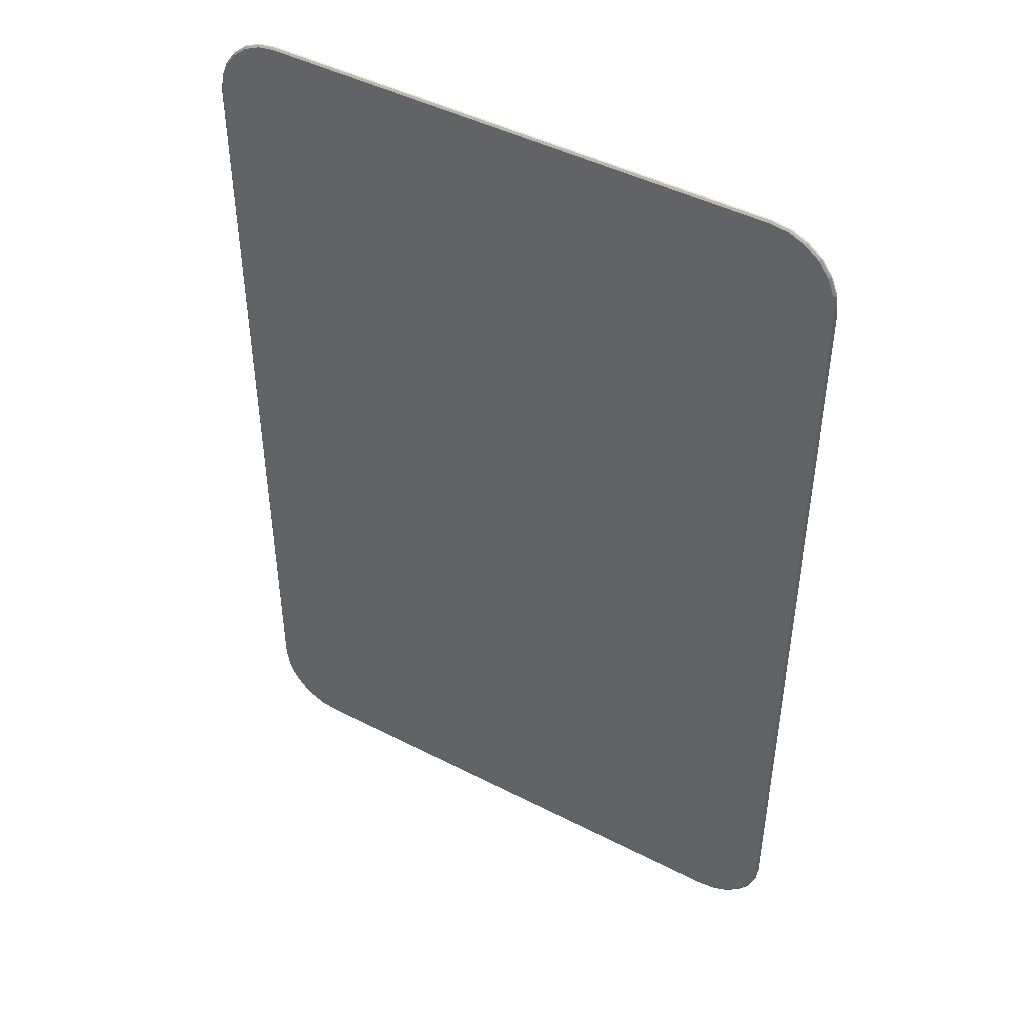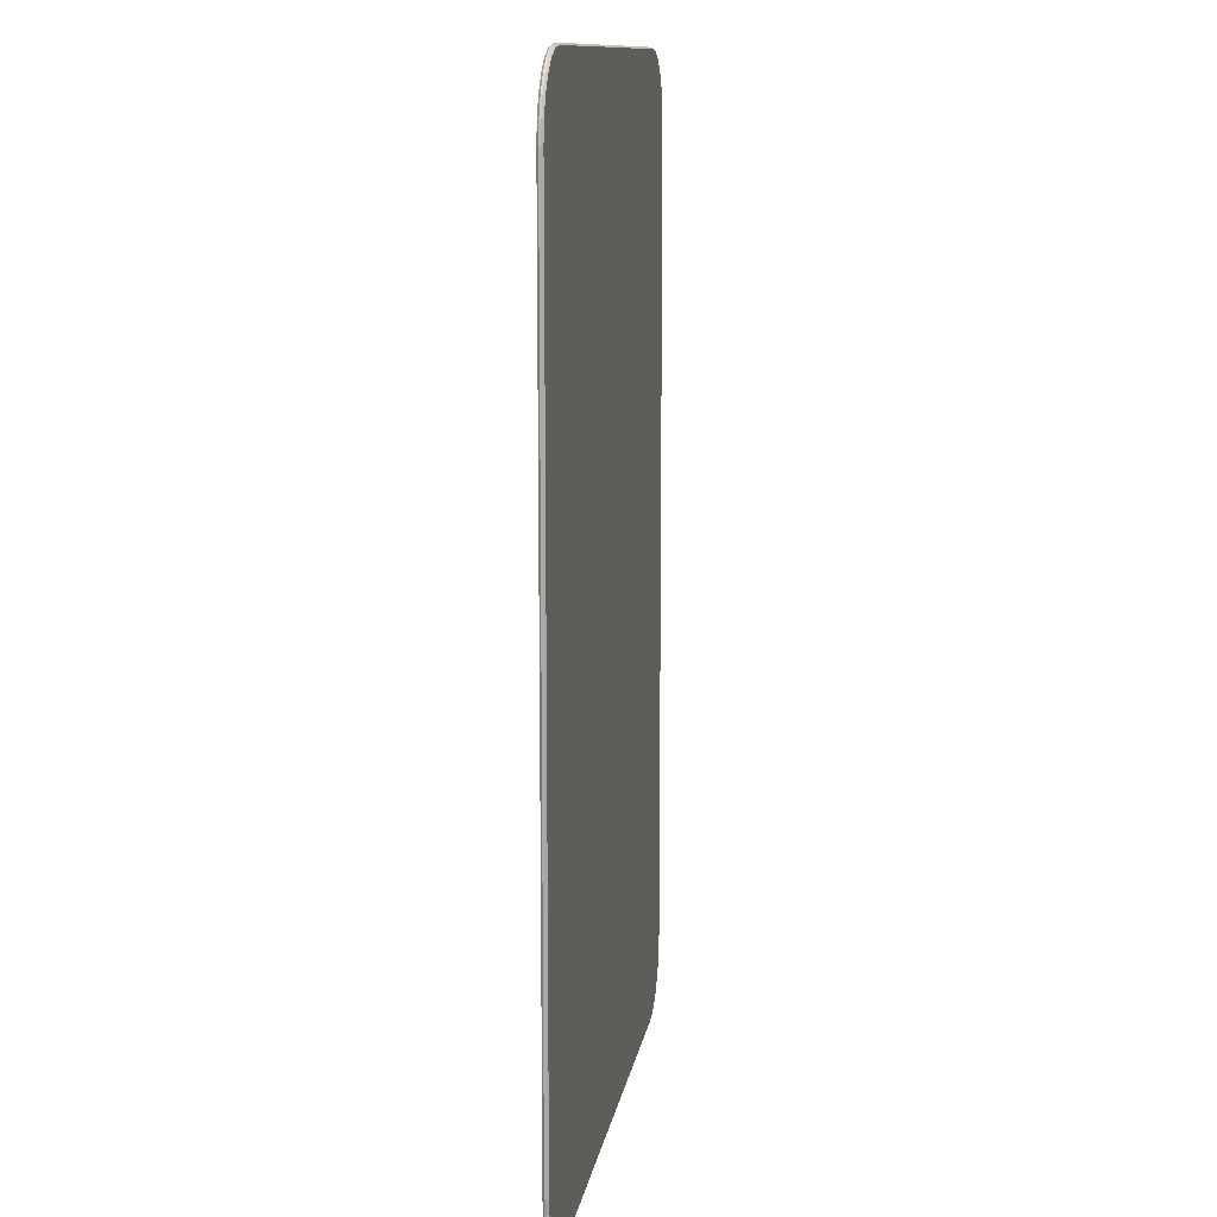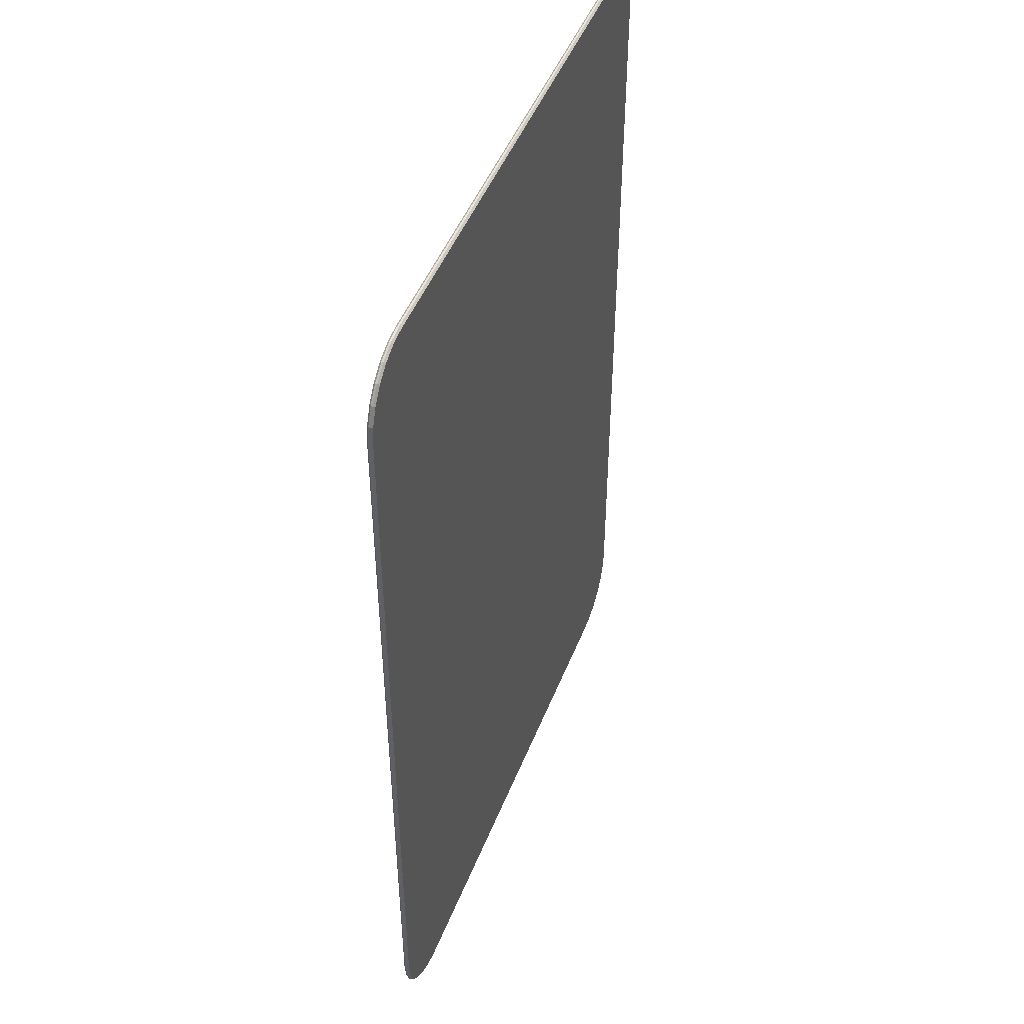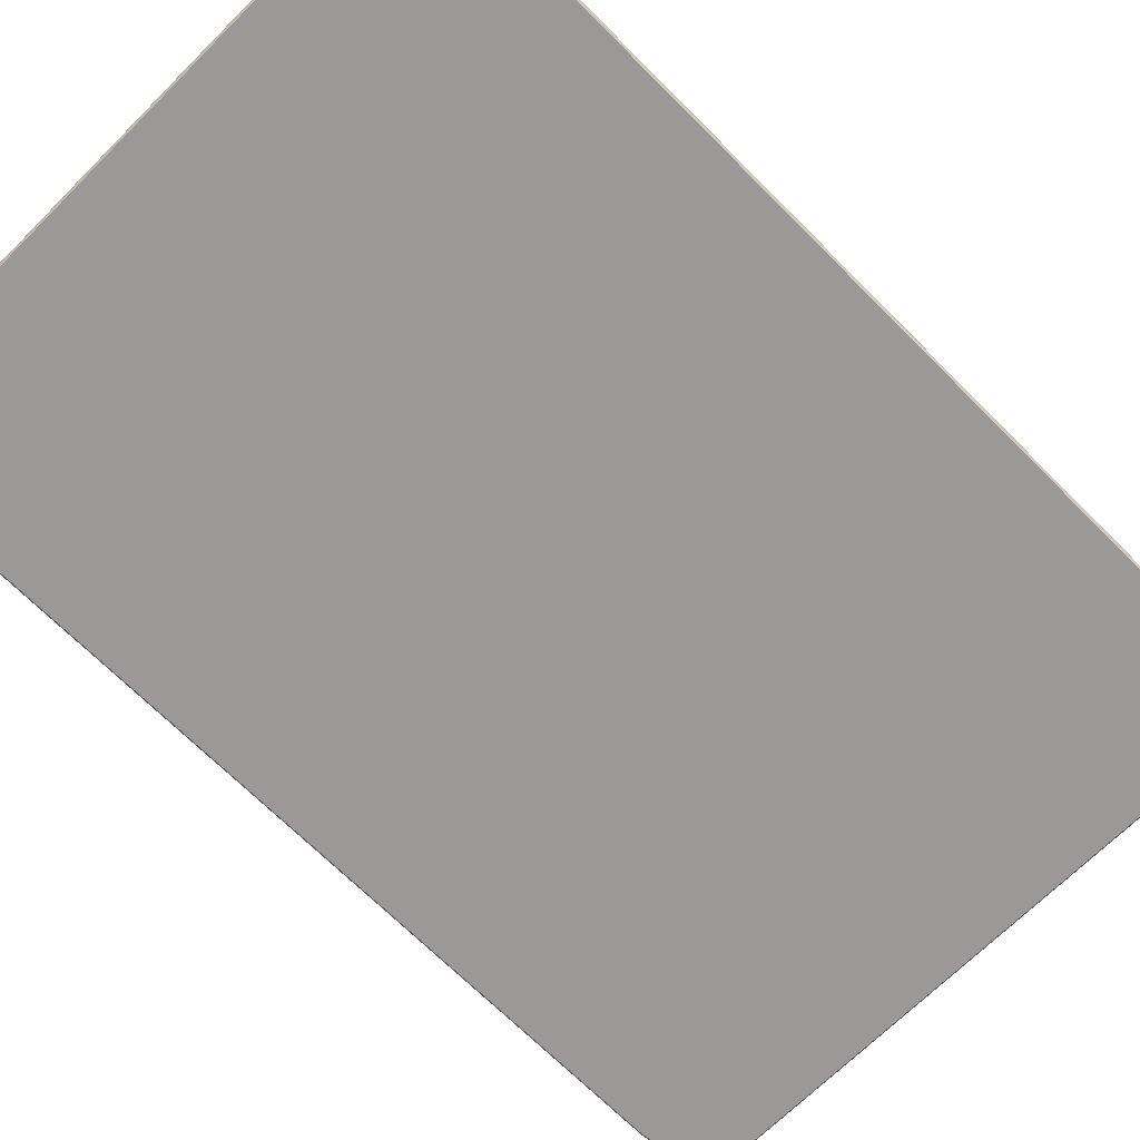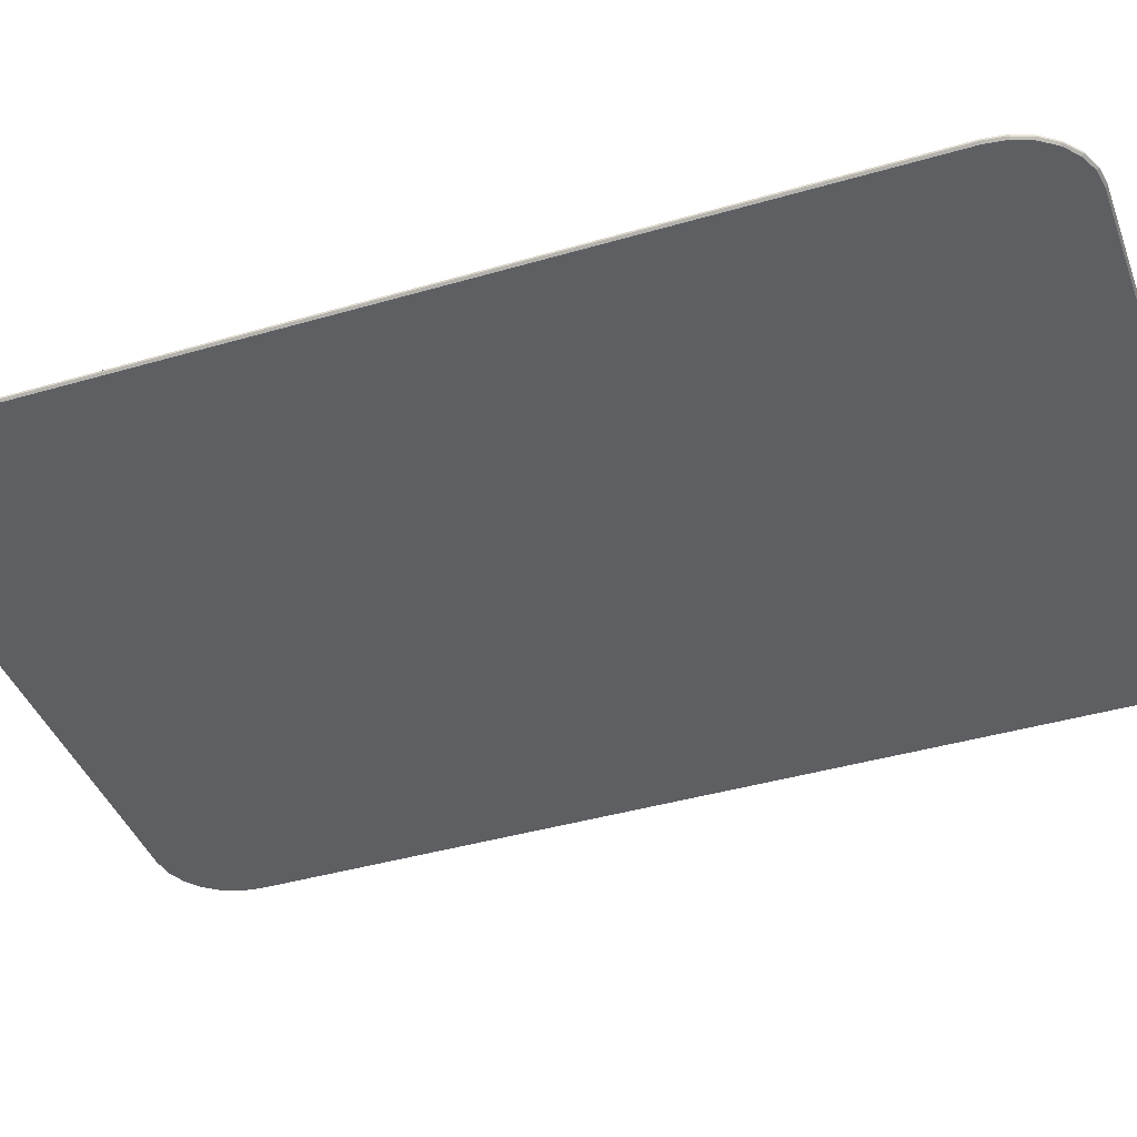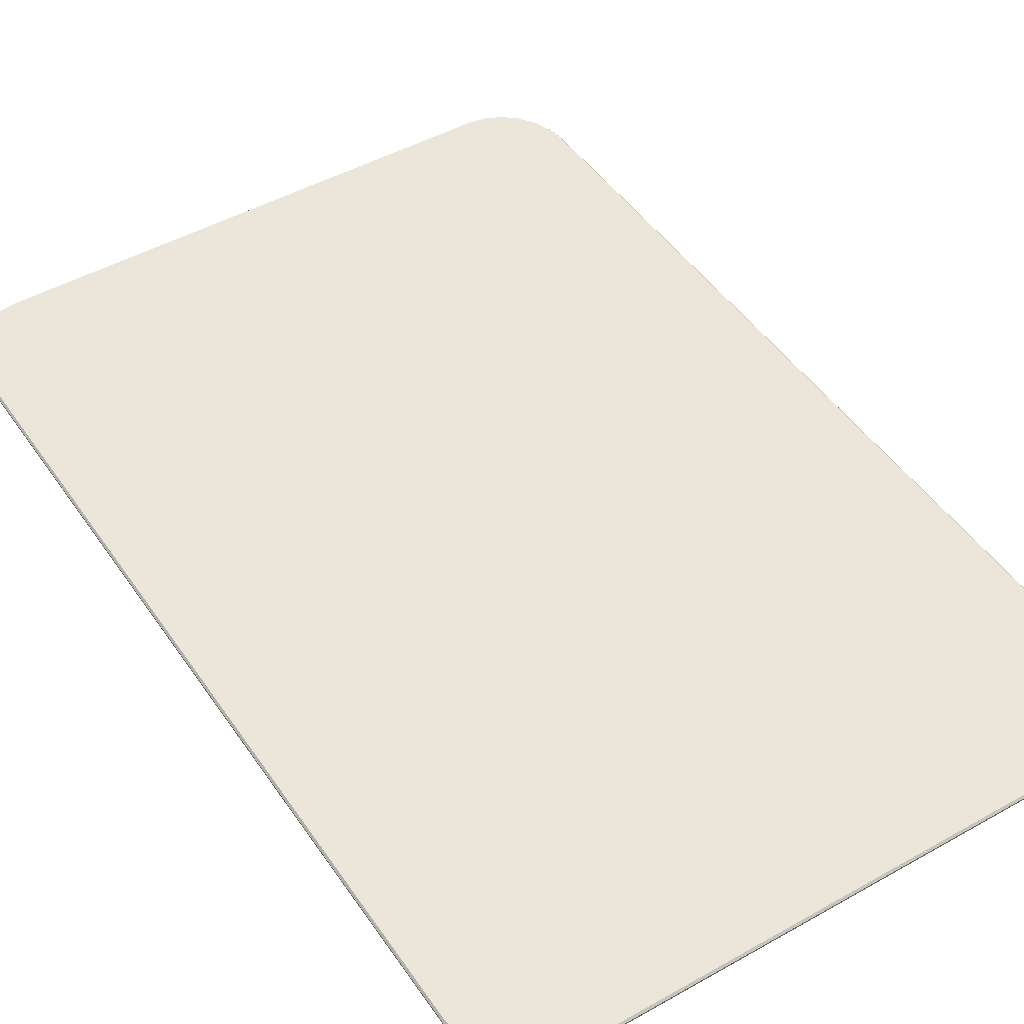
<metadata>
{"format":"obj","ext":"obj","renderer":"f3d","projection":"perspective","resolution":1024,"background":"white","views":[{"elev":45.7,"azim":-149.5,"up":"+Y"},{"elev":12.0,"azim":98.9,"up":"+Y"},{"elev":47.7,"azim":-69.0,"up":"+Y"},{"elev":-69.1,"azim":-135.1,"up":"+Z"},{"elev":-41.2,"azim":109.5,"up":"+Z"},{"elev":47.1,"azim":-32.5,"up":"+Z"}]}
</metadata>
<code>
o Cube
v 0.2364 0.4483 -0.0025
v 0.2365 0.45 -0.000799
v 0.2983 0.3814 -0.0025
v 0.3 0.3815 -0.000799
v 0.2525 0.446 -0.0025
v 0.253 0.4477 -0.000799
v 0.2674 0.4394 -0.0025
v 0.2683 0.4408 -0.000799
v 0.2802 0.4288 -0.0025
v 0.2814 0.4299 -0.000799
v 0.29 0.415 -0.0025
v 0.2915 0.4158 -0.000799
v 0.2962 0.3988 -0.0025
v 0.2978 0.3993 -0.000799
v 0.2983 -0.3814 -0.0025
v 0.3 -0.3815 -0.000799
v 0.2364 -0.4483 -0.0025
v 0.2365 -0.45 -0.000799
v 0.2962 -0.3988 -0.0025
v 0.2978 -0.3993 -0.000799
v 0.29 -0.415 -0.0025
v 0.2915 -0.4158 -0.000799
v 0.2802 -0.4288 -0.0025
v 0.2814 -0.4299 -0.000799
v 0.2674 -0.4394 -0.0025
v 0.2683 -0.4408 -0.000799
v 0.2525 -0.446 -0.0025
v 0.253 -0.4477 -0.000799
v 0.2983 0.3814 0.0025
v 0.3 0.3815 0.000799
v 0.2364 0.4483 0.0025
v 0.2365 0.45 0.000799
v 0.2962 0.3988 0.0025
v 0.2978 0.3993 0.000799
v 0.29 0.415 0.0025
v 0.2915 0.4158 0.000799
v 0.2802 0.4288 0.0025
v 0.2814 0.4299 0.000799
v 0.2674 0.4394 0.0025
v 0.2683 0.4408 0.000799
v 0.2525 0.446 0.0025
v 0.253 0.4477 0.000799
v 0.2364 -0.4483 0.0025
v 0.2365 -0.45 0.000799
v 0.2983 -0.3814 0.0025
v 0.3 -0.3815 0.000799
v 0.2525 -0.446 0.0025
v 0.253 -0.4477 0.000799
v 0.2674 -0.4394 0.0025
v 0.2683 -0.4408 0.000799
v 0.2802 -0.4288 0.0025
v 0.2814 -0.4299 0.000799
v 0.29 -0.415 0.0025
v 0.2915 -0.4158 0.000799
v 0.2962 -0.3988 0.0025
v 0.2978 -0.3993 0.000799
v -0.2983 0.3814 -0.0025
v -0.3 0.3815 -0.000799
v -0.2364 0.4483 -0.0025
v -0.2365 0.45 -0.000799
v -0.2962 0.3988 -0.0025
v -0.2978 0.3993 -0.000799
v -0.29 0.415 -0.0025
v -0.2915 0.4158 -0.000799
v -0.2802 0.4288 -0.0025
v -0.2814 0.4299 -0.000799
v -0.2674 0.4394 -0.0025
v -0.2683 0.4408 -0.000799
v -0.2525 0.446 -0.0025
v -0.253 0.4477 -0.000799
v -0.2364 -0.4483 -0.0025
v -0.2365 -0.45 -0.000799
v -0.2983 -0.3814 -0.0025
v -0.3 -0.3815 -0.000799
v -0.2525 -0.446 -0.0025
v -0.253 -0.4477 -0.000799
v -0.2674 -0.4394 -0.0025
v -0.2683 -0.4408 -0.000799
v -0.2802 -0.4288 -0.0025
v -0.2814 -0.4299 -0.000799
v -0.29 -0.415 -0.0025
v -0.2915 -0.4158 -0.000799
v -0.2962 -0.3988 -0.0025
v -0.2978 -0.3993 -0.000799
v -0.2364 0.4483 0.0025
v -0.2365 0.45 0.000799
v -0.2983 0.3814 0.0025
v -0.3 0.3815 0.000799
v -0.2525 0.446 0.0025
v -0.253 0.4477 0.000799
v -0.2674 0.4394 0.0025
v -0.2683 0.4408 0.000799
v -0.2802 0.4288 0.0025
v -0.2814 0.4299 0.000799
v -0.29 0.415 0.0025
v -0.2915 0.4158 0.000799
v -0.2962 0.3988 0.0025
v -0.2978 0.3993 0.000799
v -0.2983 -0.3814 0.0025
v -0.3 -0.3815 0.000799
v -0.2364 -0.4483 0.0025
v -0.2365 -0.45 0.000799
v -0.2962 -0.3988 0.0025
v -0.2978 -0.3993 0.000799
v -0.29 -0.415 0.0025
v -0.2915 -0.4158 0.000799
v -0.2802 -0.4288 0.0025
v -0.2814 -0.4299 0.000799
v -0.2674 -0.4394 0.0025
v -0.2683 -0.4408 0.000799
v -0.2525 -0.446 0.0025
v -0.253 -0.4477 0.000799
f 22 56 54
f 60 90 86
f 62 88 98
f 34 4 14
f 42 8 6
f 104 74 84
f 110 80 78
f 108 82 80
f 106 84 82
f 112 78 76
f 60 32 2
f 40 10 8
f 38 12 10
f 36 14 12
f 20 46 56
f 4 46 16
f 64 98 96
f 102 76 72
f 70 92 90
f 68 94 92
f 66 96 94
f 88 74 100
f 18 102 72
f 29 89 105
f 28 50 48
f 26 52 50
f 24 54 52
f 18 48 44
f 32 6 2
f 75 72 76
f 111 102 101
f 75 78 77
f 111 110 112
f 77 80 79
f 109 108 110
f 79 82 81
f 107 106 108
f 81 84 83
f 105 104 106
f 83 74 73
f 103 100 104
f 5 2 6
f 41 32 31
f 5 8 7
f 41 40 42
f 7 10 9
f 39 38 40
f 9 12 11
f 37 36 38
f 11 14 13
f 35 34 36
f 13 4 3
f 33 30 34
f 89 86 90
f 69 60 59
f 89 92 91
f 69 68 70
f 91 94 93
f 67 66 68
f 93 96 95
f 65 64 66
f 95 98 97
f 63 62 64
f 97 88 87
f 61 58 62
f 47 44 48
f 27 18 17
f 47 50 49
f 27 26 28
f 49 52 51
f 25 24 26
f 51 54 53
f 23 22 24
f 53 56 55
f 21 20 22
f 55 46 45
f 19 16 20
f 72 17 18
f 58 73 74
f 2 59 60
f 16 3 4
f 45 30 29
f 31 86 85
f 101 44 43
f 100 87 88
f 57 5 21
f 22 20 56
f 60 70 90
f 62 58 88
f 34 30 4
f 42 40 8
f 104 100 74
f 110 108 80
f 108 106 82
f 106 104 84
f 112 110 78
f 60 86 32
f 40 38 10
f 38 36 12
f 36 34 14
f 20 16 46
f 4 30 46
f 64 62 98
f 102 112 76
f 70 68 92
f 68 66 94
f 66 64 96
f 88 58 74
f 18 44 102
f 101 43 47
f 47 49 51
f 51 53 55
f 55 45 29
f 29 33 35
f 35 37 39
f 39 41 31
f 31 85 89
f 89 91 93
f 93 95 97
f 97 87 99
f 99 103 105
f 105 107 109
f 109 111 101
f 101 47 51
f 51 55 29
f 29 35 39
f 39 31 89
f 89 93 97
f 97 99 105
f 105 109 101
f 101 51 29
f 29 39 89
f 89 97 105
f 105 101 29
f 28 26 50
f 26 24 52
f 24 22 54
f 18 28 48
f 32 42 6
f 75 71 72
f 111 112 102
f 75 76 78
f 111 109 110
f 77 78 80
f 109 107 108
f 79 80 82
f 107 105 106
f 81 82 84
f 105 103 104
f 83 84 74
f 103 99 100
f 5 1 2
f 41 42 32
f 5 6 8
f 41 39 40
f 7 8 10
f 39 37 38
f 9 10 12
f 37 35 36
f 11 12 14
f 35 33 34
f 13 14 4
f 33 29 30
f 89 85 86
f 69 70 60
f 89 90 92
f 69 67 68
f 91 92 94
f 67 65 66
f 93 94 96
f 65 63 64
f 95 96 98
f 63 61 62
f 97 98 88
f 61 57 58
f 47 43 44
f 27 28 18
f 47 48 50
f 27 25 26
f 49 50 52
f 25 23 24
f 51 52 54
f 23 21 22
f 53 54 56
f 21 19 20
f 55 56 46
f 19 15 16
f 72 71 17
f 58 57 73
f 2 1 59
f 16 15 3
f 45 46 30
f 31 32 86
f 101 102 44
f 100 99 87
f 17 71 75
f 75 77 79
f 79 81 83
f 83 73 57
f 57 61 63
f 63 65 67
f 67 69 59
f 59 1 5
f 5 7 9
f 9 11 13
f 13 3 15
f 15 19 21
f 21 23 25
f 25 27 17
f 17 75 79
f 79 83 57
f 57 63 67
f 67 59 5
f 5 9 13
f 13 15 21
f 21 25 17
f 17 79 57
f 57 67 5
f 5 13 21
f 21 17 57

</code>
